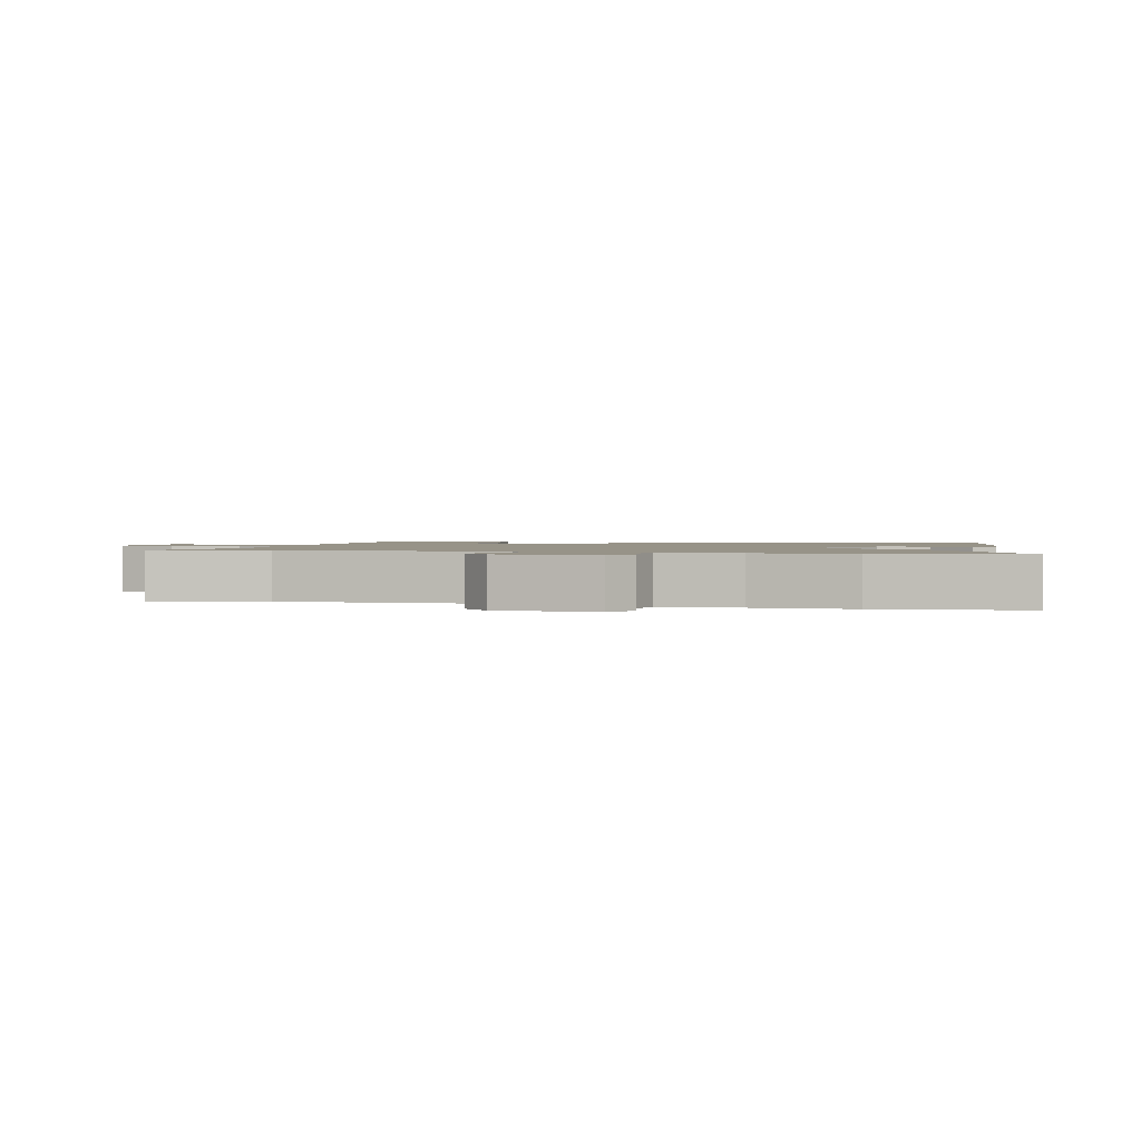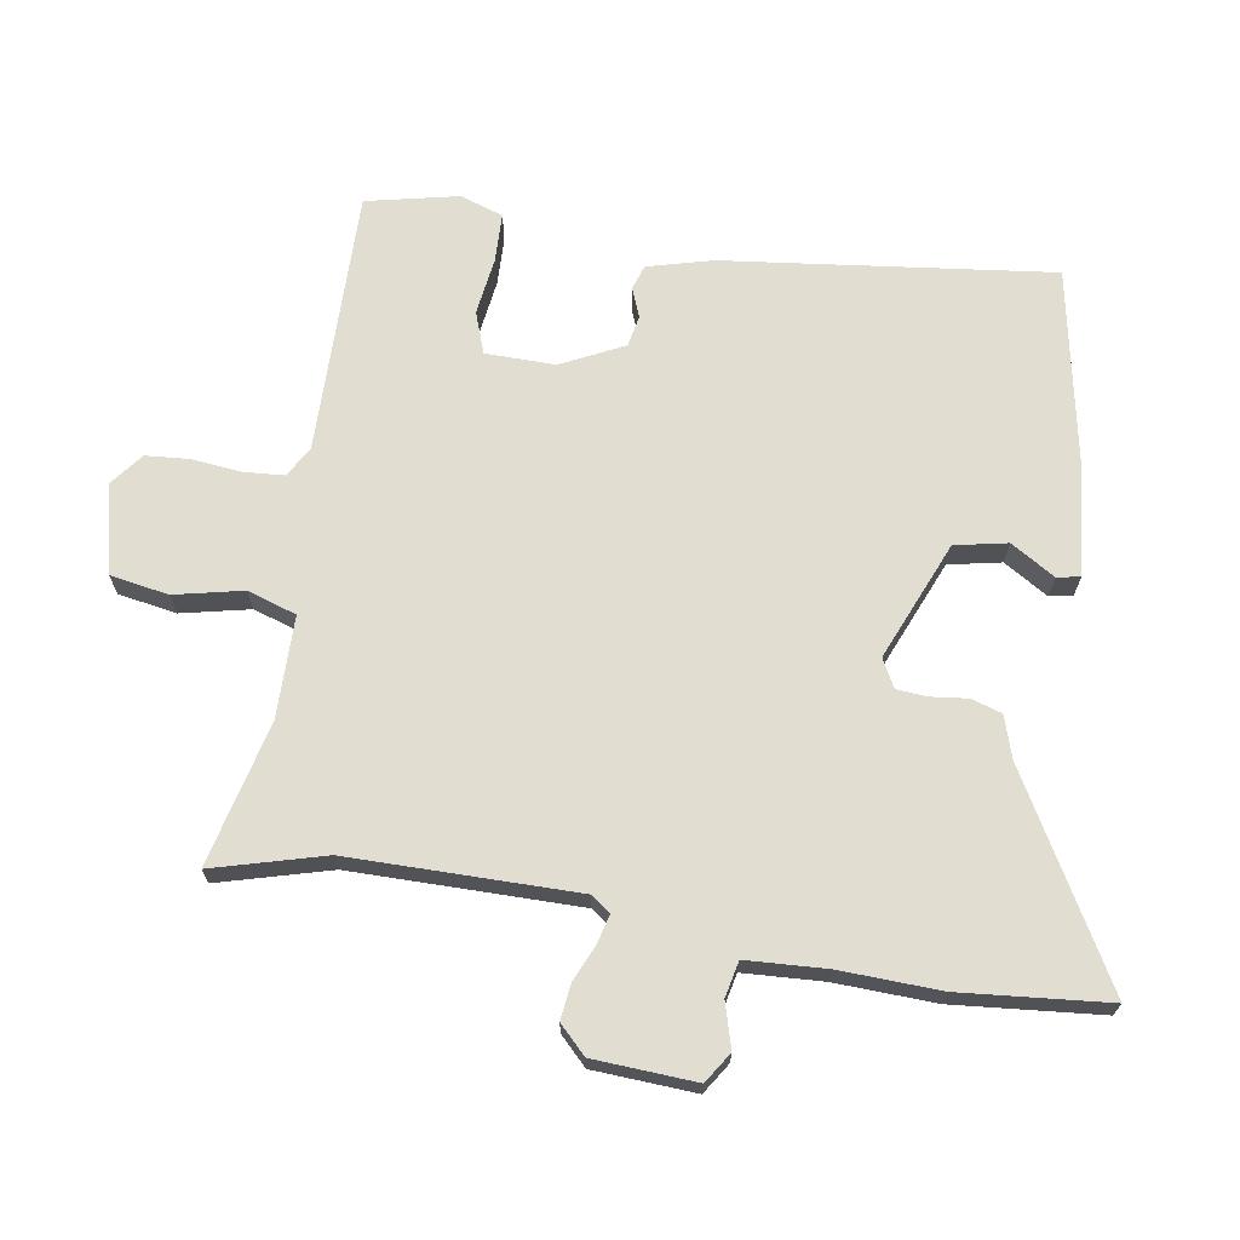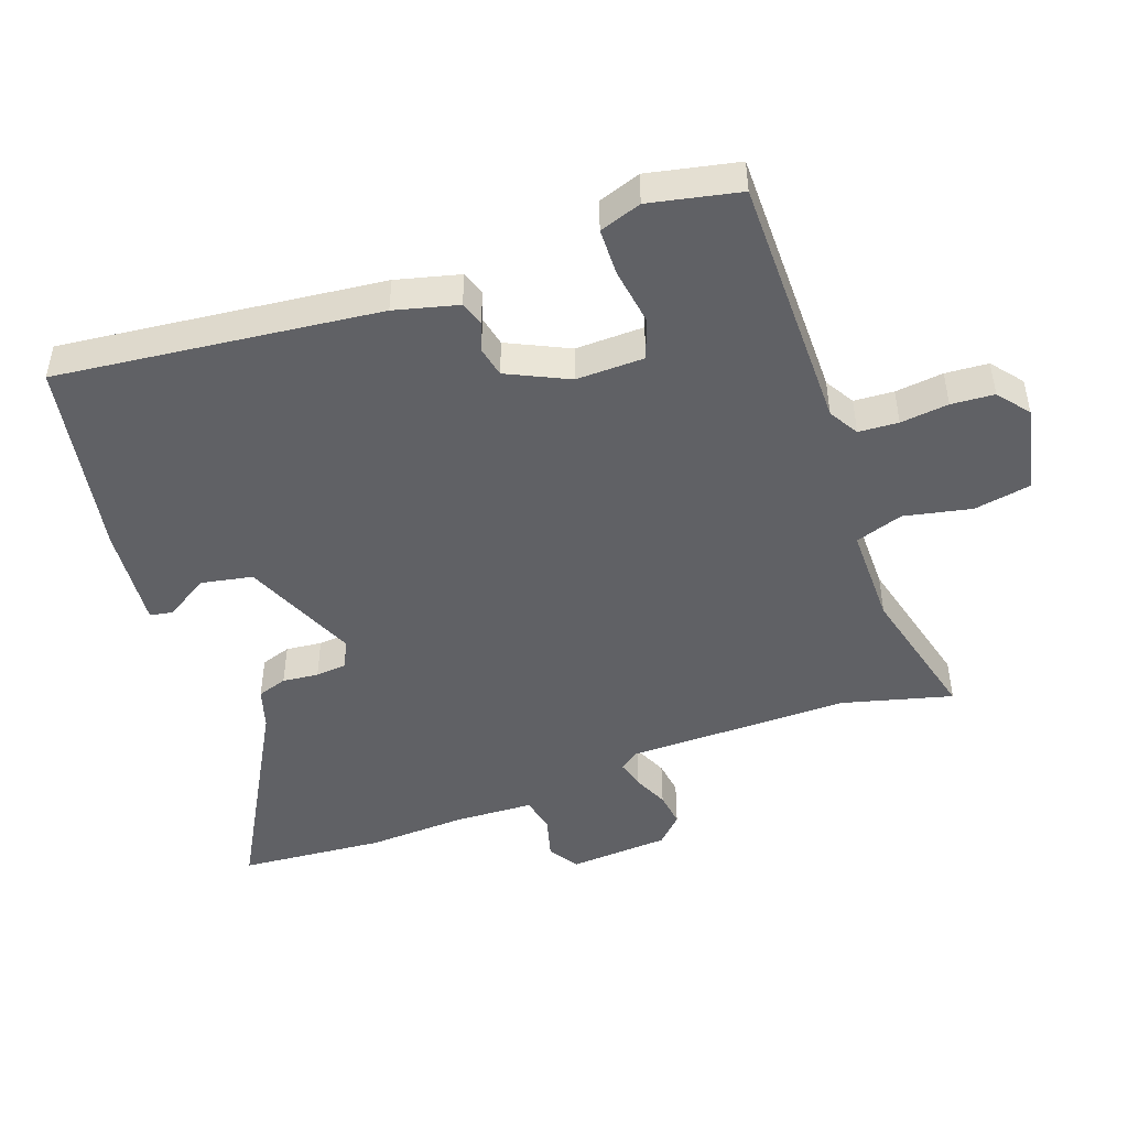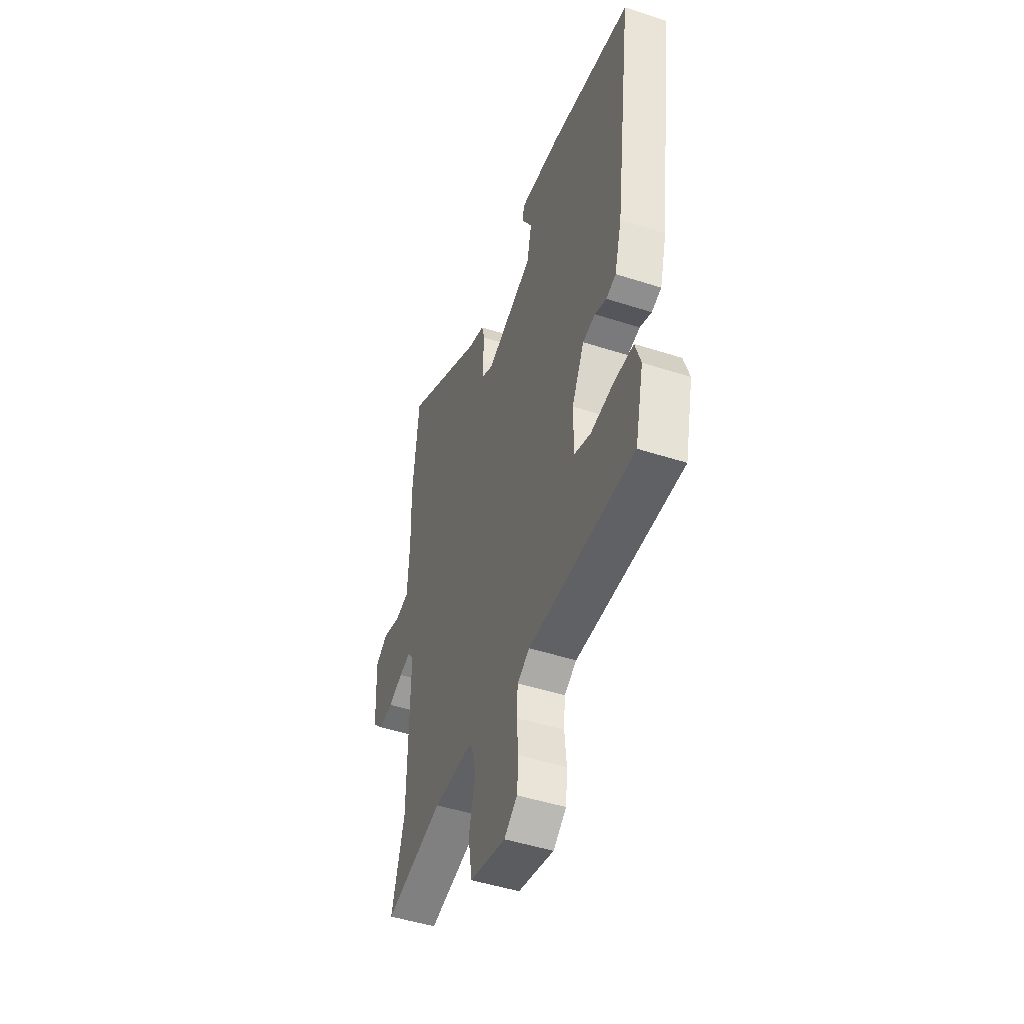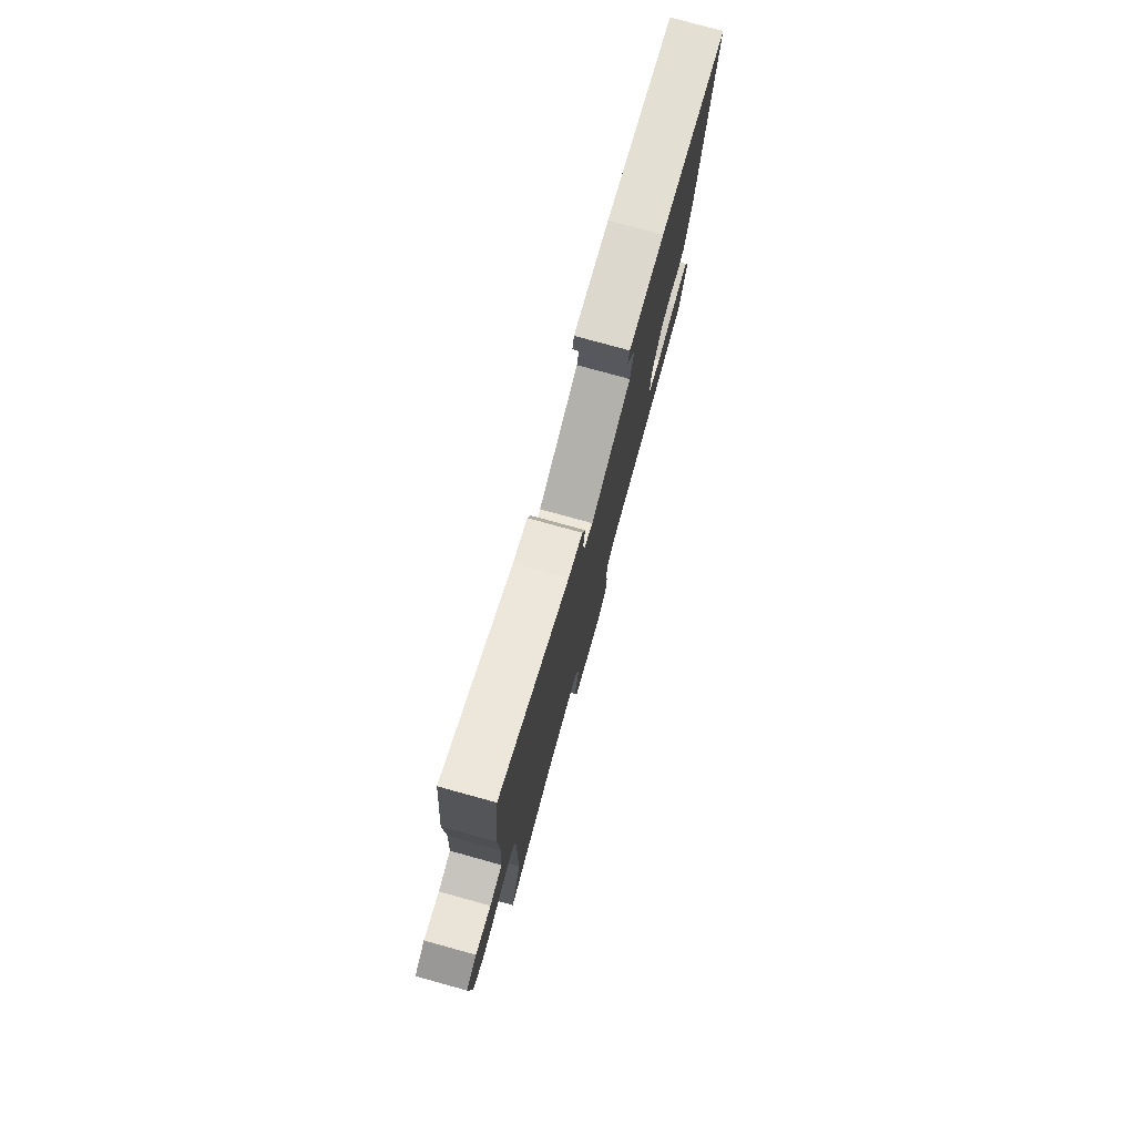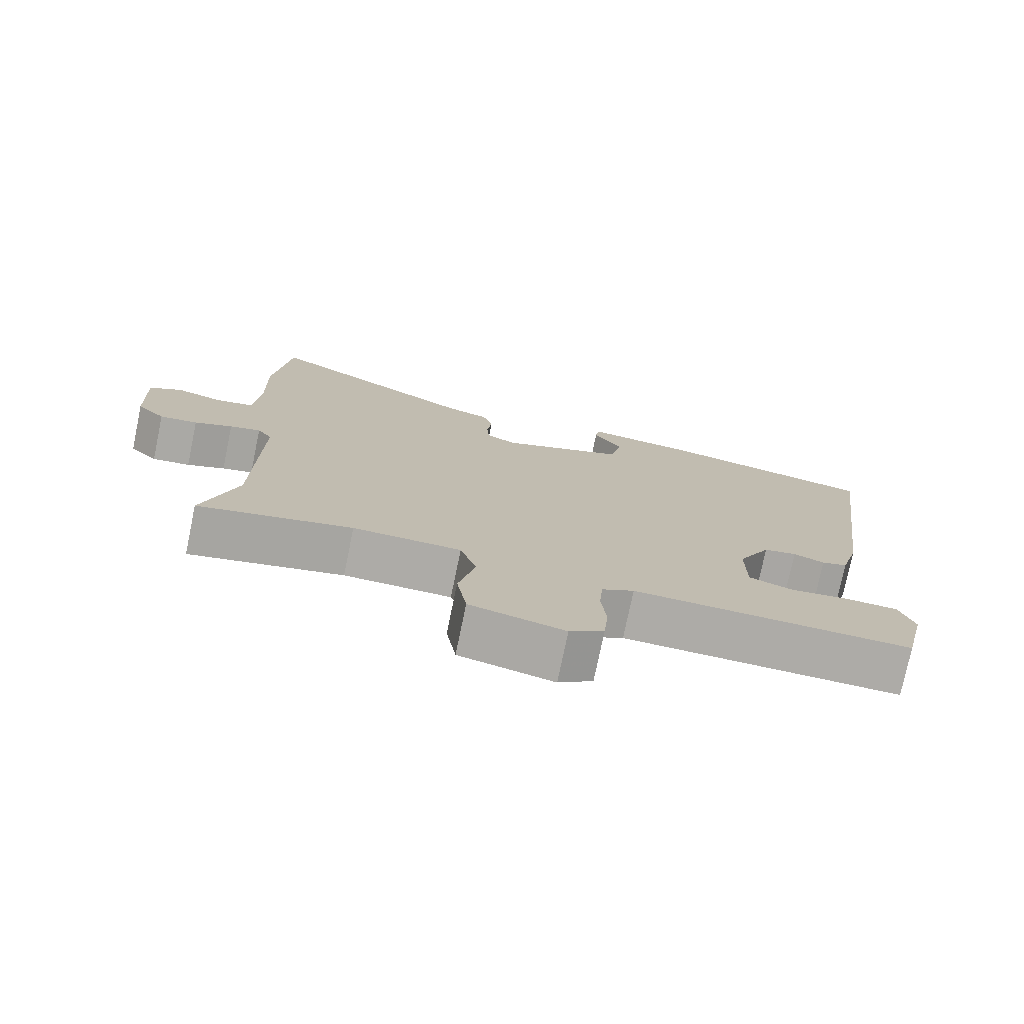
<metadata>
{"format":"obj","ext":"obj","renderer":"f3d","projection":"perspective","resolution":1024,"background":"white","views":[{"elev":1.4,"azim":-74.5,"up":"+Y"},{"elev":68.9,"azim":-80.2,"up":"+Y"},{"elev":-47.2,"azim":111.0,"up":"+Y"},{"elev":-47.7,"azim":70.0,"up":"+Z"},{"elev":78.4,"azim":-74.6,"up":"+Z"},{"elev":-76.3,"azim":-11.7,"up":"+Z"}]}
</metadata>
<code>
v 0.562 0.07 0.487
v 0.497 0.07 -0.005
v 0.47 0.07 -0.102
v 0.433 0.07 -0.114
v 0.389 0.07 -0.096
v 0.342 0.07 -0.105
v 0.295 0.07 -0.198
v 0.295 0.07 -0.303
v 0.357 0.07 -0.326
v 0.444 0.07 -0.315
v 0.517 0.07 -0.318
v 0.538 0.07 -0.383
v 0.506 0.07 -0.521
v 0.109 0.07 -0.512
v 0.063 0.07 -0.538
v 0.058 0.07 -0.599
v 0.065 0.07 -0.673
v 0.059 0.07 -0.739
v 0.01 0.07 -0.776
v -0.124 0.07 -0.744
v -0.138 0.07 -0.656
v -0.114 0.07 -0.553
v -0.137 0.07 -0.479
v -0.29 0.07 -0.476
v -0.508 0.07 -0.526
v -0.46 0.07 -0.359
v -0.455 0.07 -0.017
v -0.476 0.07 0.013
v -0.52 0.07 0.002
v -0.574 0.07 -0.021
v -0.628 0.07 -0.027
v -0.668 0.07 0.014
v -0.675 0.07 0.168
v -0.629 0.07 0.197
v -0.562 0.07 0.177
v -0.508 0.07 0.188
v -0.5 0.07 0.308
v -0.504 0.07 0.46
v -0.481 0.07 0.682
v -0.178 0.07 0.505
v -0.115 0.07 0.484
v -0.101 0.07 0.438
v -0.108 0.07 0.383
v -0.105 0.07 0.336
v -0.063 0.07 0.313
v 0.116 0.07 0.385
v 0.133 0.07 0.464
v 0.093 0.07 0.531
v 0.1 0.07 0.566
v 0.258 0.07 0.549
v 0.562 0 0.487
v 0.497 0 -0.005
v 0.47 0 -0.102
v 0.433 0 -0.114
v 0.389 0 -0.096
v 0.342 0 -0.105
v 0.295 0 -0.198
v 0.295 0 -0.303
v 0.357 0 -0.326
v 0.444 0 -0.315
v 0.517 0 -0.318
v 0.538 0 -0.383
v 0.506 0 -0.521
v 0.109 0 -0.512
v 0.063 0 -0.538
v 0.058 0 -0.599
v 0.065 0 -0.673
v 0.059 0 -0.739
v 0.01 0 -0.776
v -0.124 0 -0.744
v -0.138 0 -0.656
v -0.114 0 -0.553
v -0.137 0 -0.479
v -0.29 0 -0.476
v -0.508 0 -0.526
v -0.46 0 -0.359
v -0.455 0 -0.017
v -0.476 0 0.013
v -0.52 0 0.002
v -0.574 0 -0.021
v -0.628 0 -0.027
v -0.668 0 0.014
v -0.675 0 0.168
v -0.629 0 0.197
v -0.562 0 0.177
v -0.508 0 0.188
v -0.5 0 0.308
v -0.504 0 0.46
v -0.481 0 0.682
v -0.178 0 0.505
v -0.115 0 0.484
v -0.101 0 0.438
v -0.108 0 0.383
v -0.105 0 0.336
v -0.063 0 0.313
v 0.116 0 0.385
v 0.133 0 0.464
v 0.093 0 0.531
v 0.1 0 0.566
v 0.258 0 0.549
f 50 1 2
f 49 50 2
f 48 49 2
f 47 48 2
f 3 4 5
f 2 3 5
f 47 2 5
f 46 47 5
f 45 46 5 6
f 44 45 6 7
f 40 41 42 43
f 40 43 44
f 39 40 44
f 38 39 44
f 37 38 44
f 44 7 8
f 37 44 8
f 36 37 8
f 33 34 35
f 32 33 35
f 31 32 35
f 30 31 35
f 29 30 35
f 28 29 35 36
f 27 28 36 8
f 24 25 26
f 26 27 8
f 24 26 8
f 23 24 8
f 20 21 22
f 19 20 22
f 18 19 22
f 17 18 22
f 16 17 22
f 15 16 22 23
f 23 8 9
f 15 23 9
f 14 15 9
f 12 13 14
f 11 12 14
f 10 11 14
f 9 10 14
f 52 51 100
f 52 100 99
f 52 99 98
f 52 98 97
f 55 54 53
f 55 53 52
f 55 52 97
f 55 97 96
f 56 55 96 95
f 57 56 95 94
f 93 92 91 90
f 94 93 90
f 94 90 89
f 94 89 88
f 94 88 87
f 58 57 94
f 58 94 87
f 58 87 86
f 85 84 83
f 85 83 82
f 85 82 81
f 85 81 80
f 85 80 79
f 86 85 79 78
f 58 86 78 77
f 76 75 74
f 58 77 76
f 58 76 74
f 58 74 73
f 72 71 70
f 72 70 69
f 72 69 68
f 72 68 67
f 72 67 66
f 73 72 66 65
f 59 58 73
f 59 73 65
f 59 65 64
f 64 63 62
f 64 62 61
f 64 61 60
f 64 60 59
f 1 51 52 2
f 2 52 53 3
f 3 53 54 4
f 4 54 55 5
f 5 55 56 6
f 6 56 57 7
f 7 57 58 8
f 8 58 59 9
f 9 59 60 10
f 10 60 61 11
f 11 61 62 12
f 12 62 63 13
f 13 63 64 14
f 14 64 65 15
f 15 65 66 16
f 16 66 67 17
f 17 67 68 18
f 18 68 69 19
f 19 69 70 20
f 20 70 71 21
f 21 71 72 22
f 22 72 73 23
f 23 73 74 24
f 24 74 75 25
f 25 75 76 26
f 26 76 77 27
f 27 77 78 28
f 28 78 79 29
f 29 79 80 30
f 30 80 81 31
f 31 81 82 32
f 32 82 83 33
f 33 83 84 34
f 34 84 85 35
f 35 85 86 36
f 36 86 87 37
f 37 87 88 38
f 38 88 89 39
f 39 89 90 40
f 40 90 91 41
f 41 91 92 42
f 42 92 93 43
f 43 93 94 44
f 44 94 95 45
f 45 95 96 46
f 46 96 97 47
f 47 97 98 48
f 48 98 99 49
f 49 99 100 50
f 50 100 51 1

</code>
